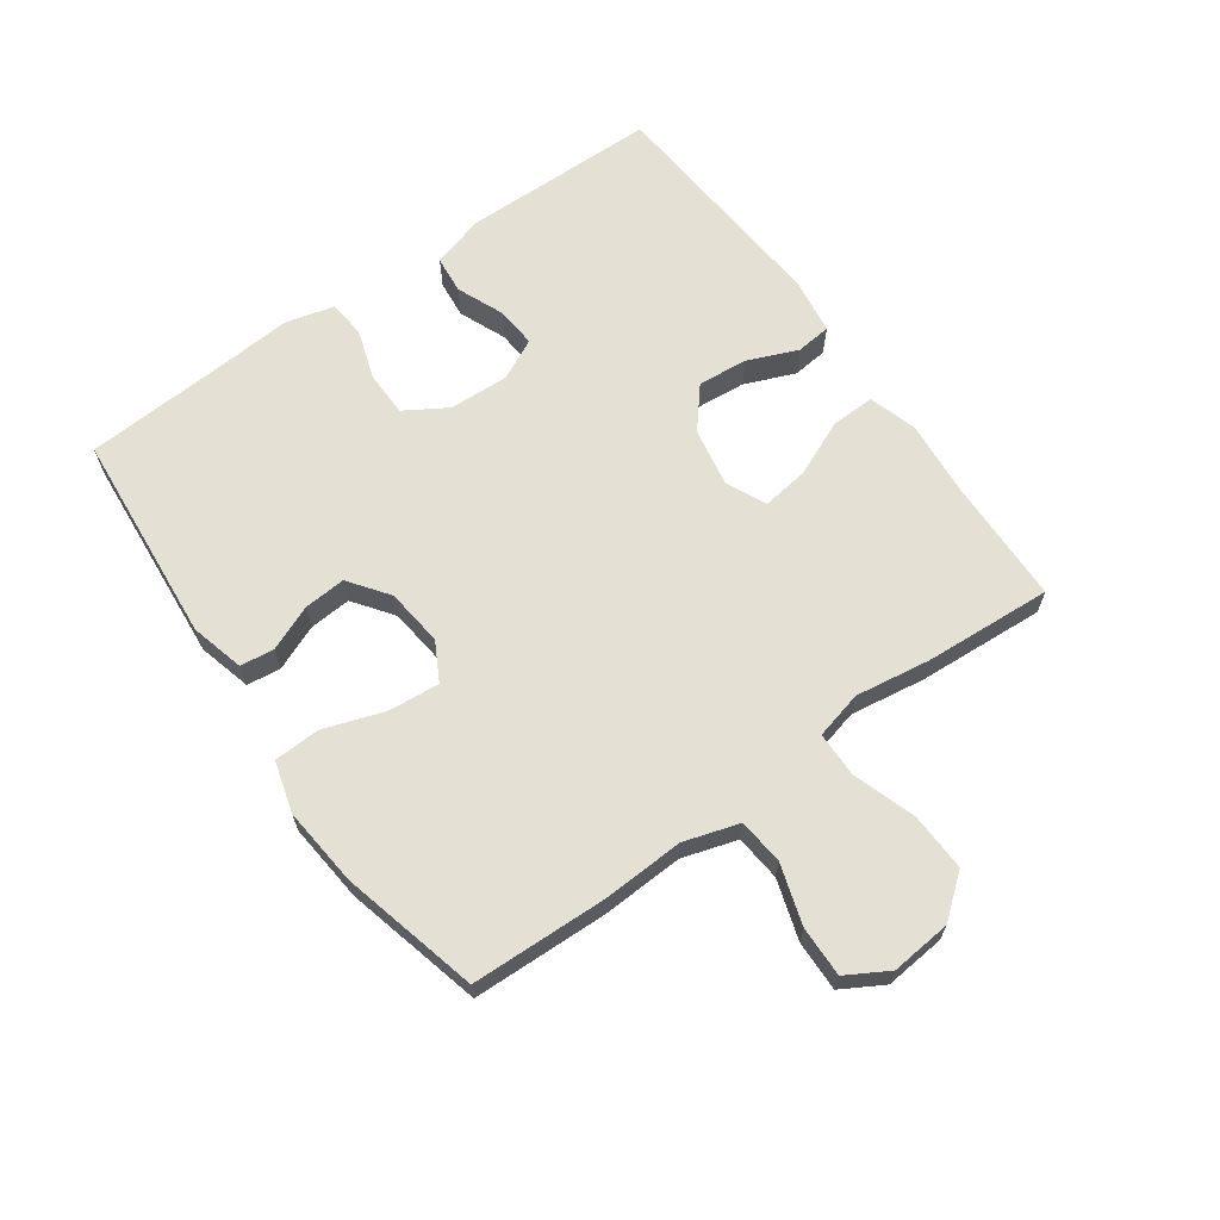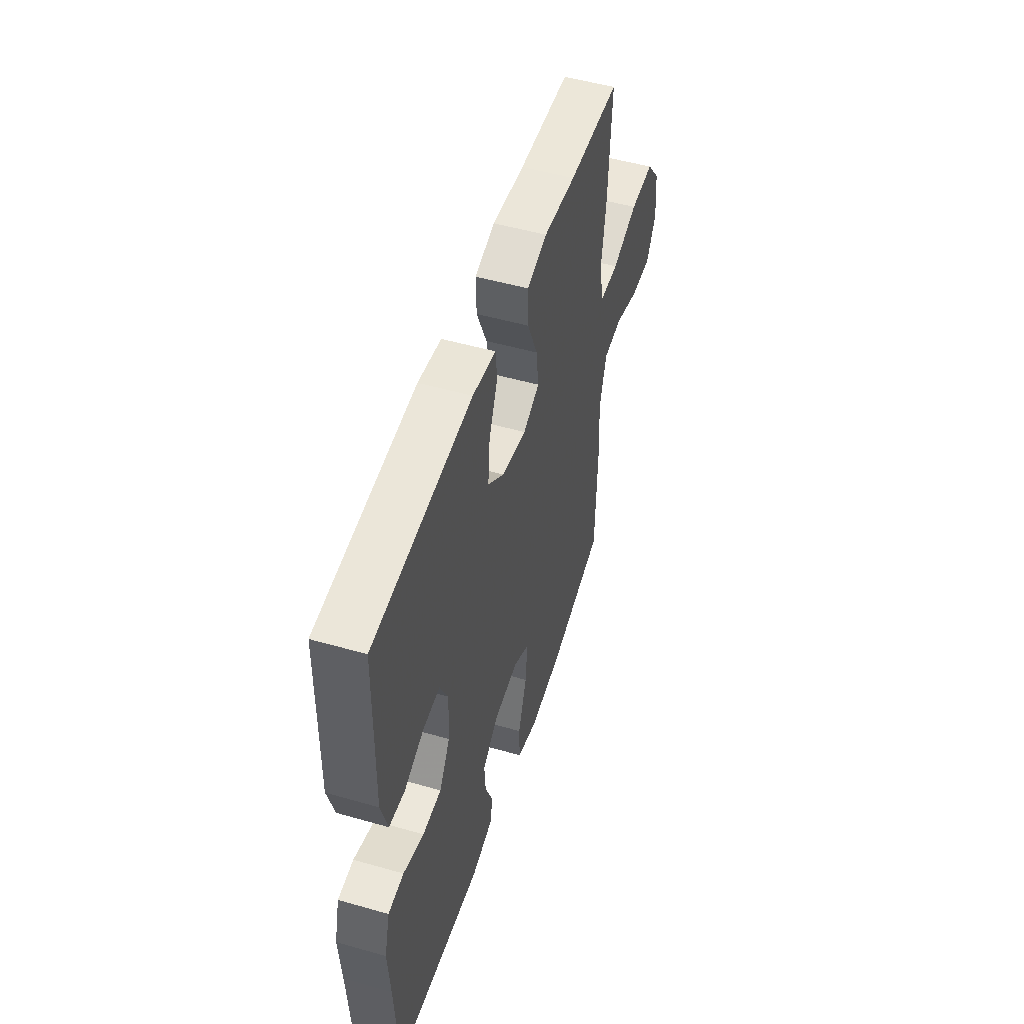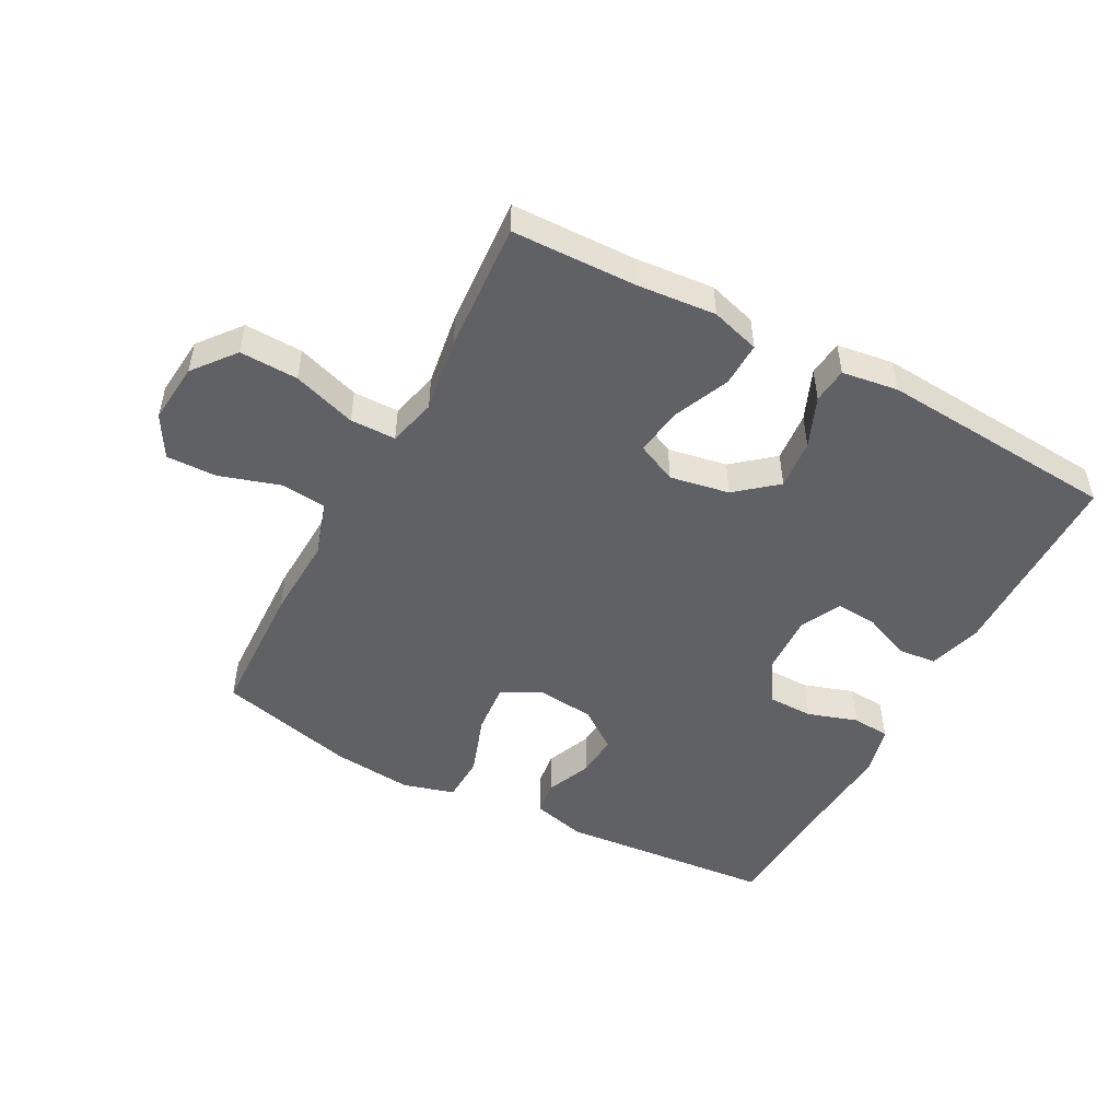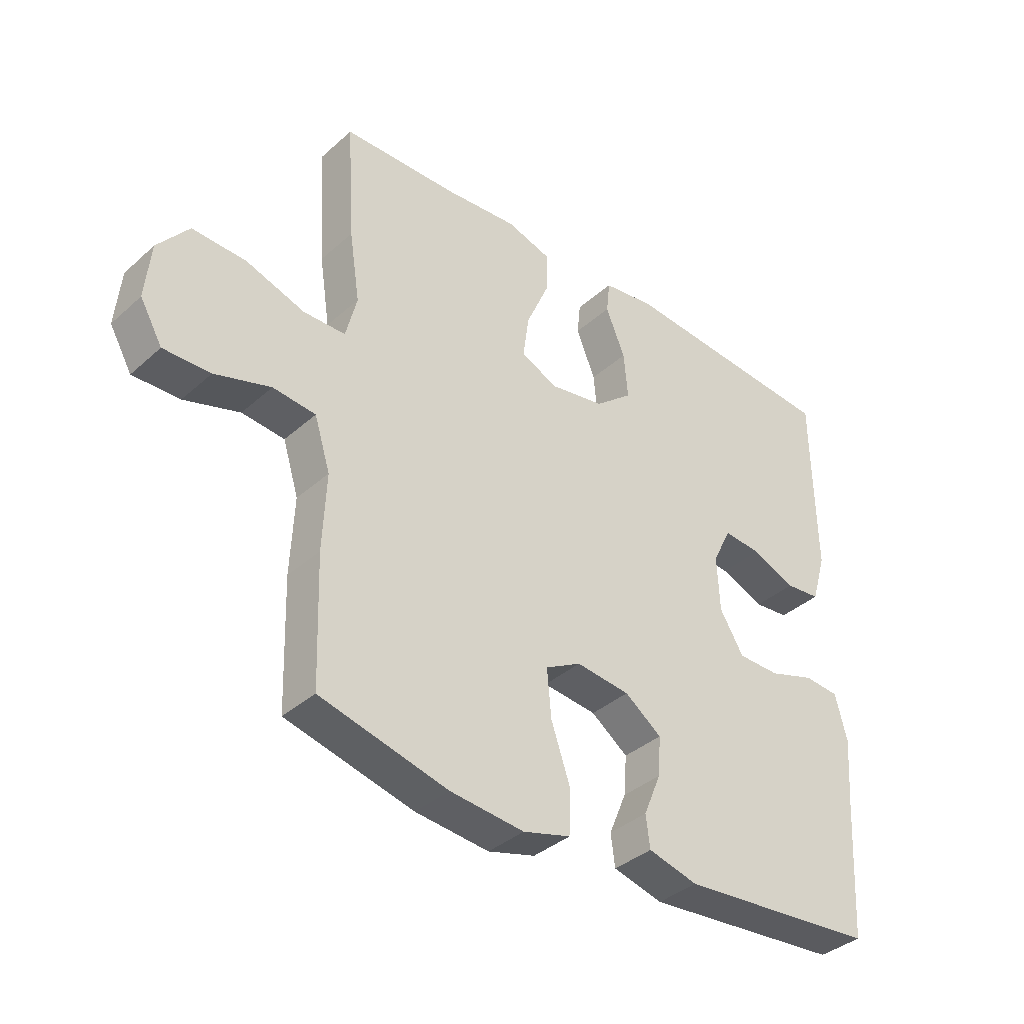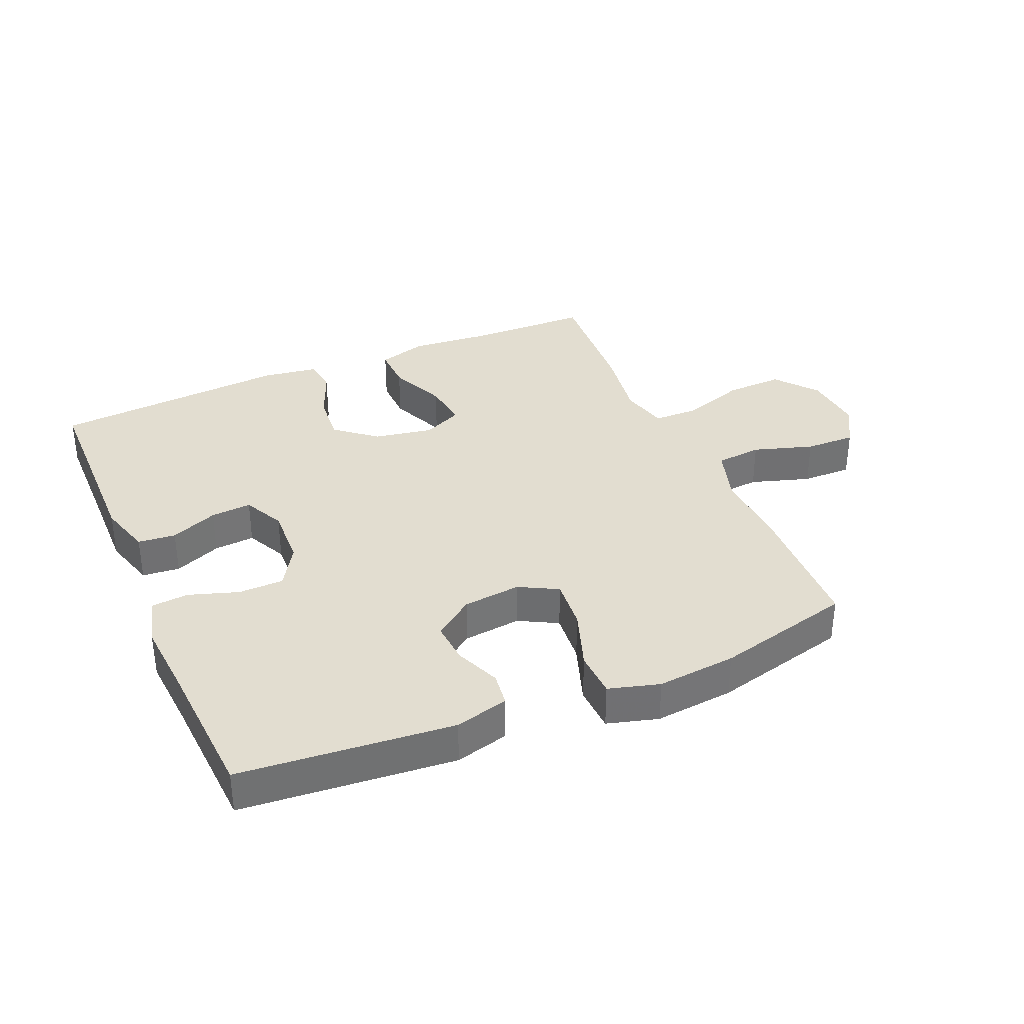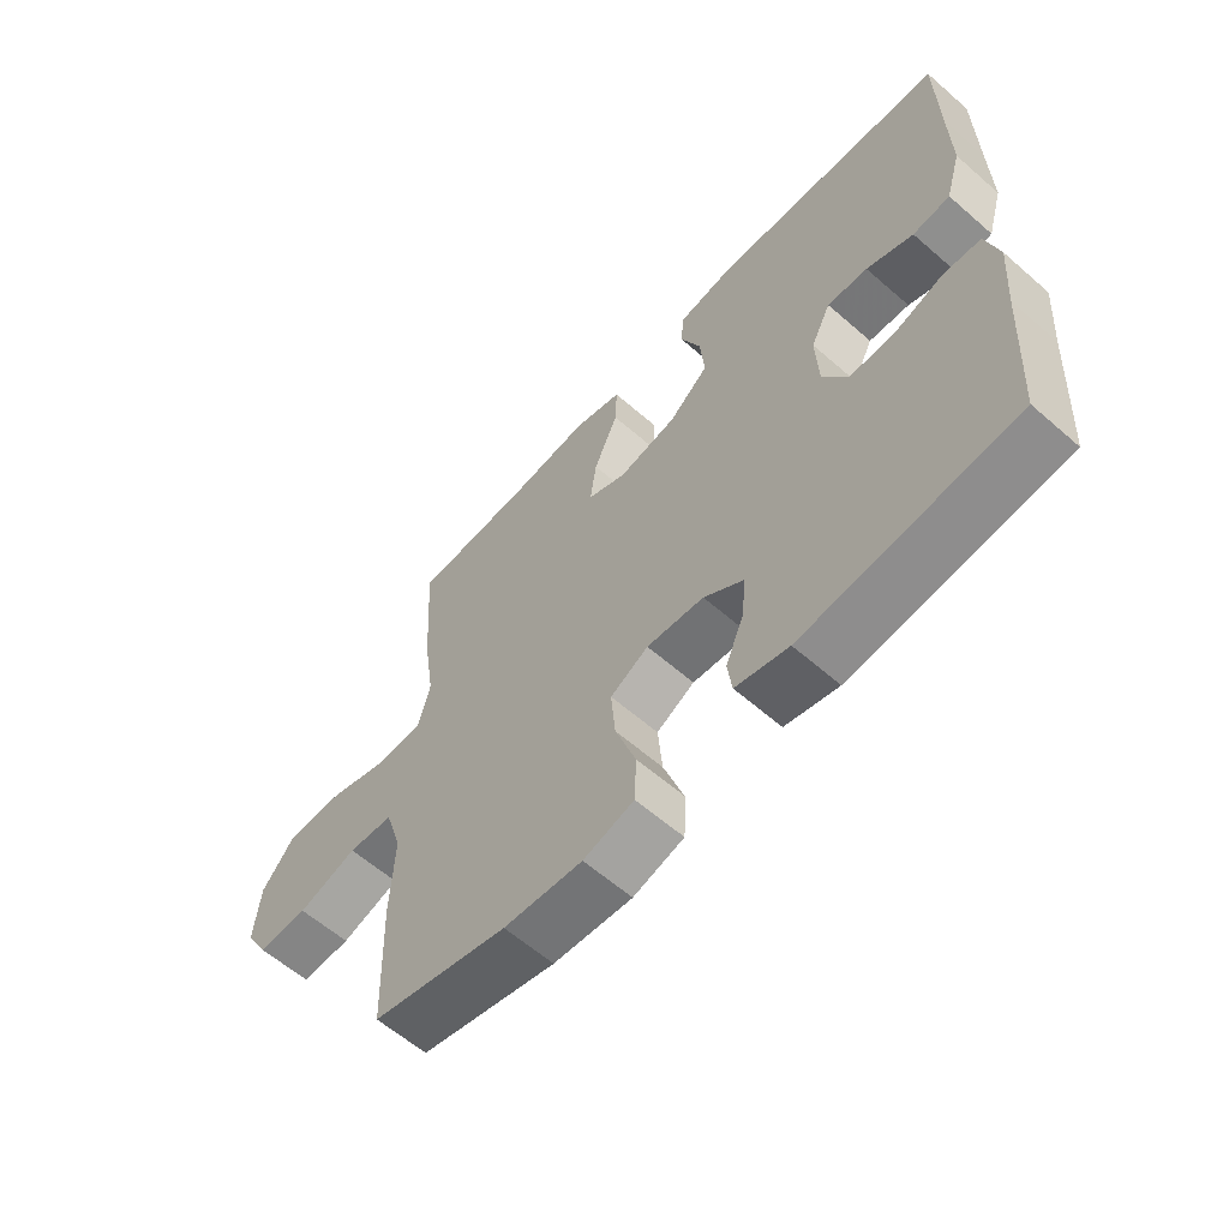
<metadata>
{"format":"obj","ext":"obj","renderer":"f3d","projection":"perspective","resolution":1024,"background":"white","views":[{"elev":65.2,"azim":-125.5,"up":"+Y"},{"elev":50.8,"azim":107.4,"up":"+Z"},{"elev":-49.7,"azim":-28.1,"up":"+Y"},{"elev":-37.3,"azim":-41.4,"up":"+Z"},{"elev":35.4,"azim":156.7,"up":"+Y"},{"elev":-60.6,"azim":48.3,"up":"+Z"}]}
</metadata>
<code>
v 0.5 0.07 0.5
v 0.502 0.07 0.317
v 0.504 0.07 0.188
v 0.479 0.07 0.103
v 0.419 0.07 0.097
v 0.344 0.07 0.128
v 0.279 0.07 0.133
v 0.247 0.07 0.068
v 0.251 0.07 -0.027
v 0.292 0.07 -0.094
v 0.364 0.07 -0.095
v 0.443 0.07 -0.069
v 0.503 0.07 -0.074
v 0.523 0.07 -0.152
v 0.514 0.07 -0.27
v 0.5 0.07 -0.5
v 0.161 0.07 -0.53
v 0.076 0.07 -0.508
v 0.069 0.07 -0.454
v 0.099 0.07 -0.382
v 0.104 0.07 -0.315
v 0.041 0.07 -0.269
v -0.051 0.07 -0.259
v -0.112 0.07 -0.292
v -0.105 0.07 -0.373
v -0.072 0.07 -0.469
v -0.075 0.07 -0.543
v -0.156 0.07 -0.566
v -0.282 0.07 -0.554
v -0.5 0.07 -0.5
v -0.507 0.07 -0.285
v -0.501 0.07 -0.154
v -0.528 0.07 -0.067
v -0.601 0.07 -0.06
v -0.696 0.07 -0.09
v -0.776 0.07 -0.092
v -0.814 0.07 -0.026
v -0.805 0.07 0.07
v -0.752 0.07 0.136
v -0.66 0.07 0.133
v -0.56 0.07 0.1
v -0.488 0.07 0.101
v -0.469 0.07 0.177
v -0.487 0.07 0.296
v -0.5 0.07 0.5
v -0.303 0.07 0.505
v -0.179 0.07 0.516
v -0.102 0.07 0.493
v -0.104 0.07 0.423
v -0.143 0.07 0.333
v -0.153 0.07 0.259
v -0.09 0.07 0.23
v 0.004 0.07 0.247
v 0.068 0.07 0.3
v 0.061 0.07 0.379
v 0.028 0.07 0.459
v 0.034 0.07 0.515
v 0.123 0.07 0.528
v 0.5 0 0.5
v 0.502 0 0.317
v 0.504 0 0.188
v 0.479 0 0.103
v 0.419 0 0.097
v 0.344 0 0.128
v 0.279 0 0.133
v 0.247 0 0.068
v 0.251 0 -0.027
v 0.292 0 -0.094
v 0.364 0 -0.095
v 0.443 0 -0.069
v 0.503 0 -0.074
v 0.523 0 -0.152
v 0.514 0 -0.27
v 0.5 0 -0.5
v 0.161 0 -0.53
v 0.076 0 -0.508
v 0.069 0 -0.454
v 0.099 0 -0.382
v 0.104 0 -0.315
v 0.041 0 -0.269
v -0.051 0 -0.259
v -0.112 0 -0.292
v -0.105 0 -0.373
v -0.072 0 -0.469
v -0.075 0 -0.543
v -0.156 0 -0.566
v -0.282 0 -0.554
v -0.5 0 -0.5
v -0.507 0 -0.285
v -0.501 0 -0.154
v -0.528 0 -0.067
v -0.601 0 -0.06
v -0.696 0 -0.09
v -0.776 0 -0.092
v -0.814 0 -0.026
v -0.805 0 0.07
v -0.752 0 0.136
v -0.66 0 0.133
v -0.56 0 0.1
v -0.488 0 0.101
v -0.469 0 0.177
v -0.487 0 0.296
v -0.5 0 0.5
v -0.303 0 0.505
v -0.179 0 0.516
v -0.102 0 0.493
v -0.104 0 0.423
v -0.143 0 0.333
v -0.153 0 0.259
v -0.09 0 0.23
v 0.004 0 0.247
v 0.068 0 0.3
v 0.061 0 0.379
v 0.028 0 0.459
v 0.034 0 0.515
v 0.123 0 0.528
f 58 1 2
f 57 58 2
f 56 57 2
f 55 56 2
f 4 5 6
f 3 4 6
f 2 3 6
f 55 2 6
f 54 55 6
f 53 54 6 7
f 52 53 7 8
f 51 52 8 9
f 48 49 50
f 47 48 50
f 46 47 50
f 46 50 51
f 45 46 51
f 44 45 51
f 43 44 51
f 51 9 10
f 43 51 10
f 42 43 10
f 39 40 41
f 38 39 41
f 37 38 41
f 36 37 41
f 35 36 41
f 34 35 41
f 41 42 10
f 34 41 10
f 33 34 10
f 30 31 32
f 29 30 32
f 28 29 32
f 27 28 32
f 26 27 32
f 25 26 32
f 24 25 32 33
f 23 24 33
f 22 23 33 10
f 18 19 20
f 17 18 20
f 16 17 20
f 15 16 20
f 15 20 21
f 14 15 21
f 13 14 21
f 12 13 21
f 11 12 21
f 10 11 21 22
f 60 59 116
f 60 116 115
f 60 115 114
f 60 114 113
f 64 63 62
f 64 62 61
f 64 61 60
f 64 60 113
f 64 113 112
f 65 64 112 111
f 66 65 111 110
f 67 66 110 109
f 108 107 106
f 108 106 105
f 108 105 104
f 109 108 104
f 109 104 103
f 109 103 102
f 109 102 101
f 68 67 109
f 68 109 101
f 68 101 100
f 99 98 97
f 99 97 96
f 99 96 95
f 99 95 94
f 99 94 93
f 99 93 92
f 68 100 99
f 68 99 92
f 68 92 91
f 90 89 88
f 90 88 87
f 90 87 86
f 90 86 85
f 90 85 84
f 90 84 83
f 91 90 83 82
f 91 82 81
f 68 91 81 80
f 78 77 76
f 78 76 75
f 78 75 74
f 78 74 73
f 79 78 73
f 79 73 72
f 79 72 71
f 79 71 70
f 79 70 69
f 80 79 69 68
f 1 59 60 2
f 2 60 61 3
f 3 61 62 4
f 4 62 63 5
f 5 63 64 6
f 6 64 65 7
f 7 65 66 8
f 8 66 67 9
f 9 67 68 10
f 10 68 69 11
f 11 69 70 12
f 12 70 71 13
f 13 71 72 14
f 14 72 73 15
f 15 73 74 16
f 16 74 75 17
f 17 75 76 18
f 18 76 77 19
f 19 77 78 20
f 20 78 79 21
f 21 79 80 22
f 22 80 81 23
f 23 81 82 24
f 24 82 83 25
f 25 83 84 26
f 26 84 85 27
f 27 85 86 28
f 28 86 87 29
f 29 87 88 30
f 30 88 89 31
f 31 89 90 32
f 32 90 91 33
f 33 91 92 34
f 34 92 93 35
f 35 93 94 36
f 36 94 95 37
f 37 95 96 38
f 38 96 97 39
f 39 97 98 40
f 40 98 99 41
f 41 99 100 42
f 42 100 101 43
f 43 101 102 44
f 44 102 103 45
f 45 103 104 46
f 46 104 105 47
f 47 105 106 48
f 48 106 107 49
f 49 107 108 50
f 50 108 109 51
f 51 109 110 52
f 52 110 111 53
f 53 111 112 54
f 54 112 113 55
f 55 113 114 56
f 56 114 115 57
f 57 115 116 58
f 58 116 59 1

</code>
